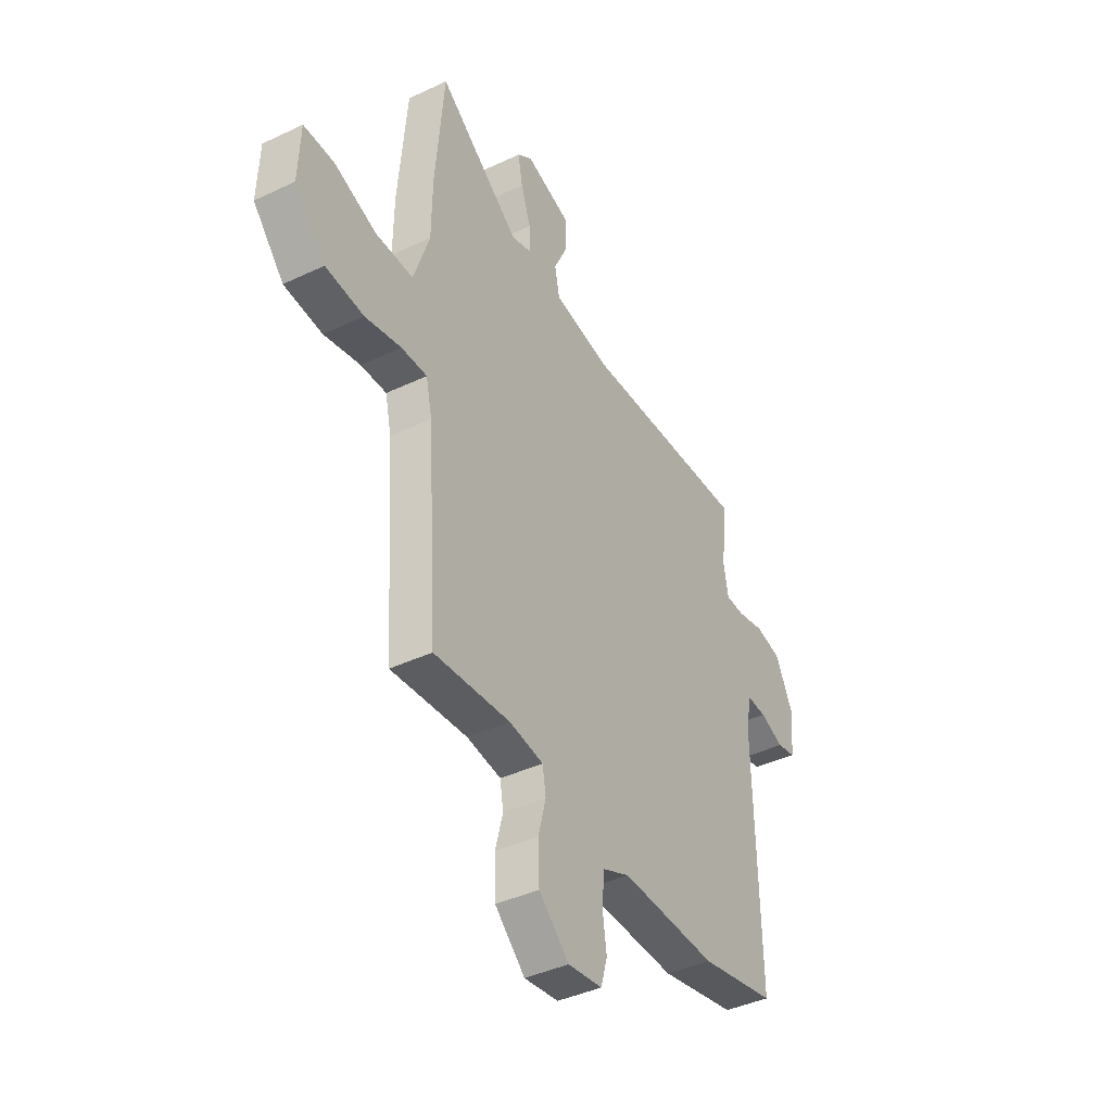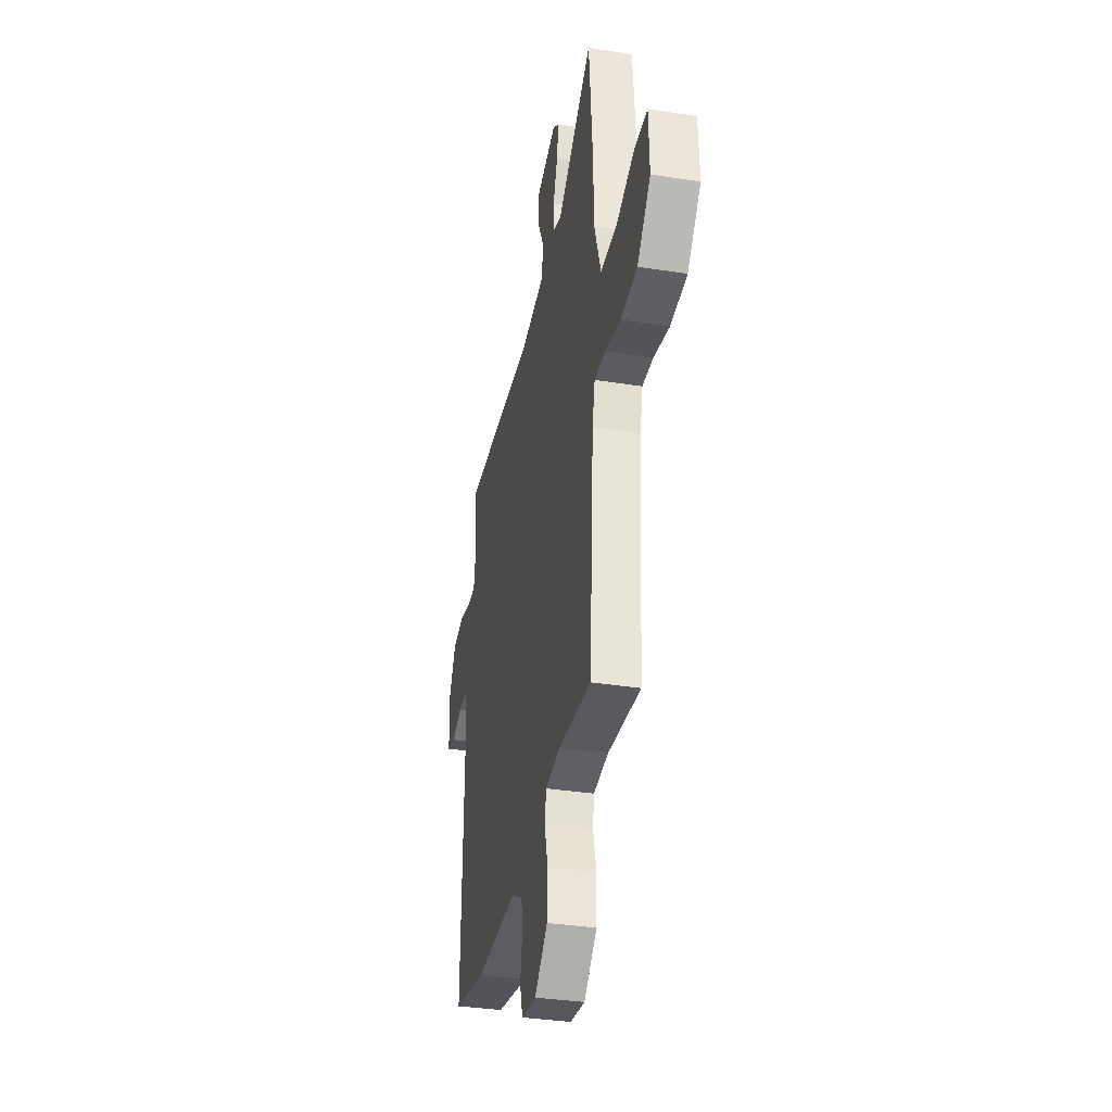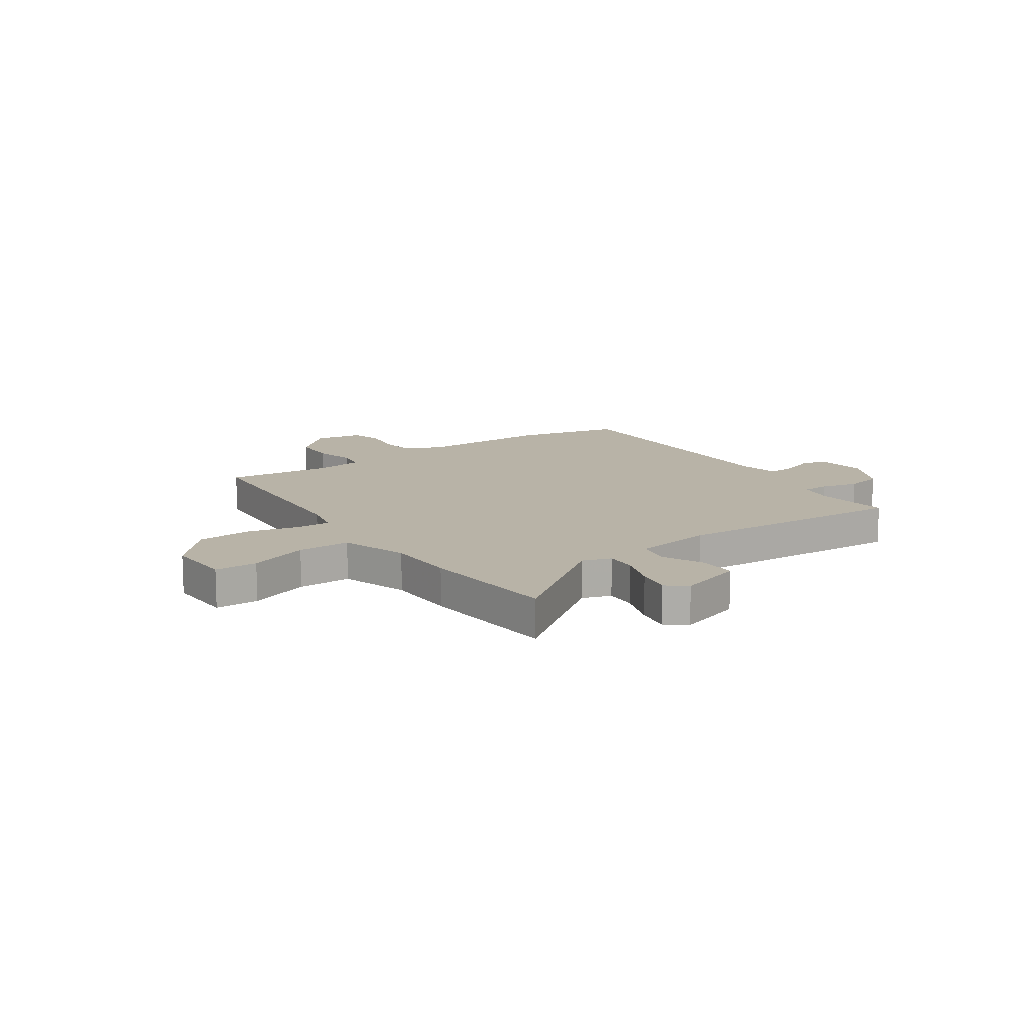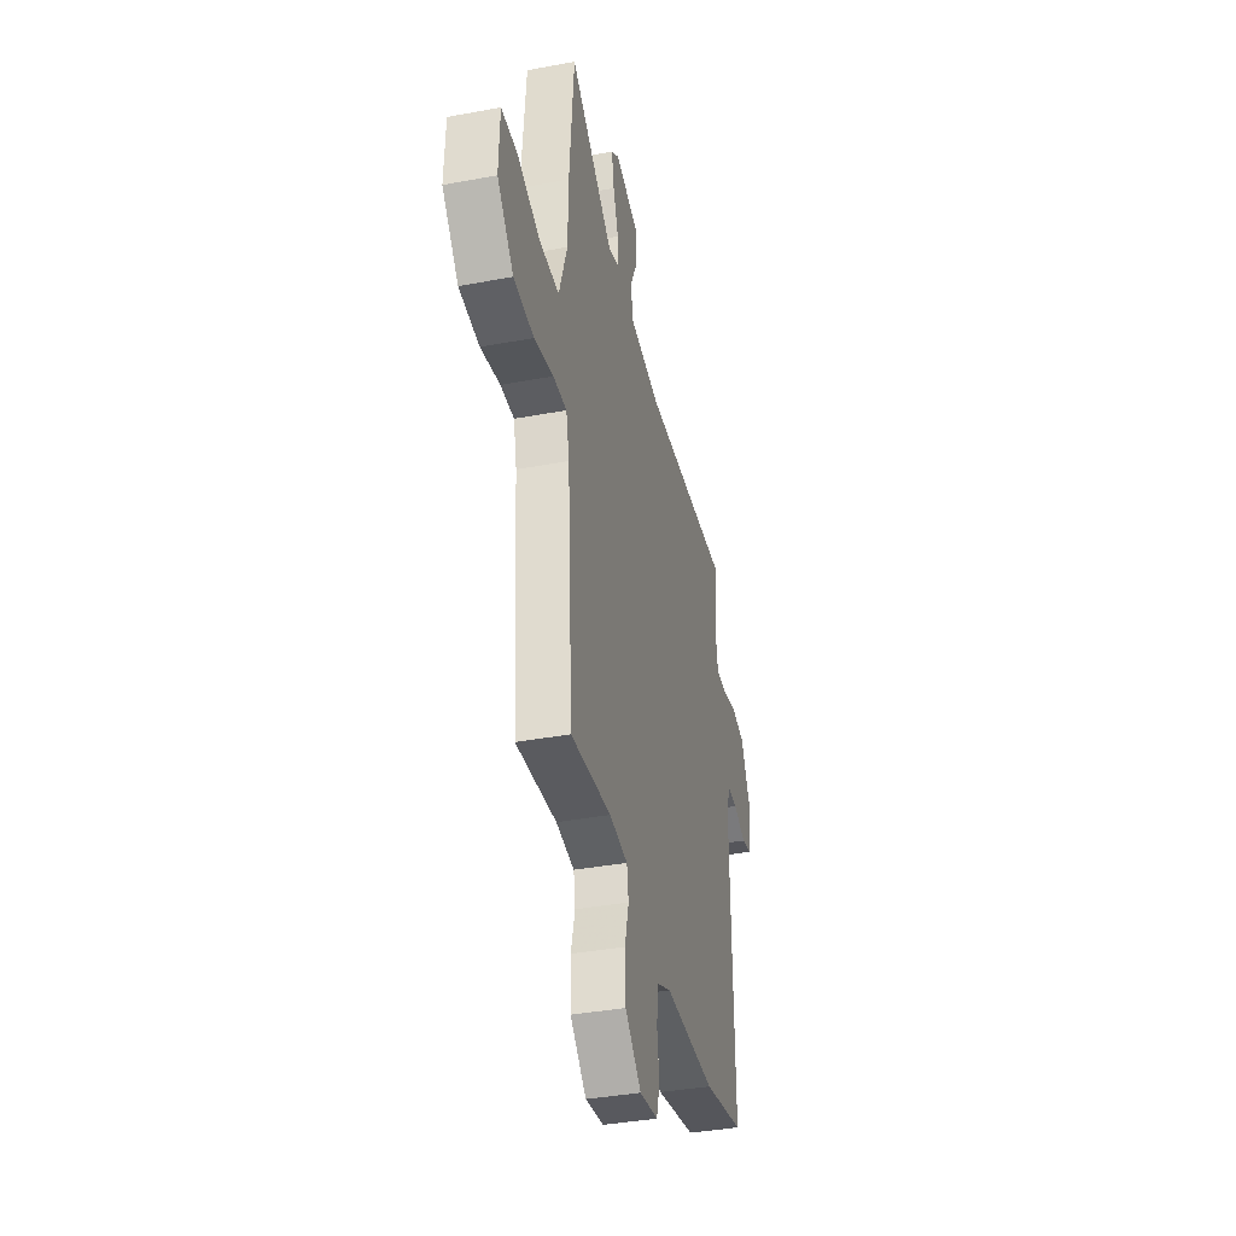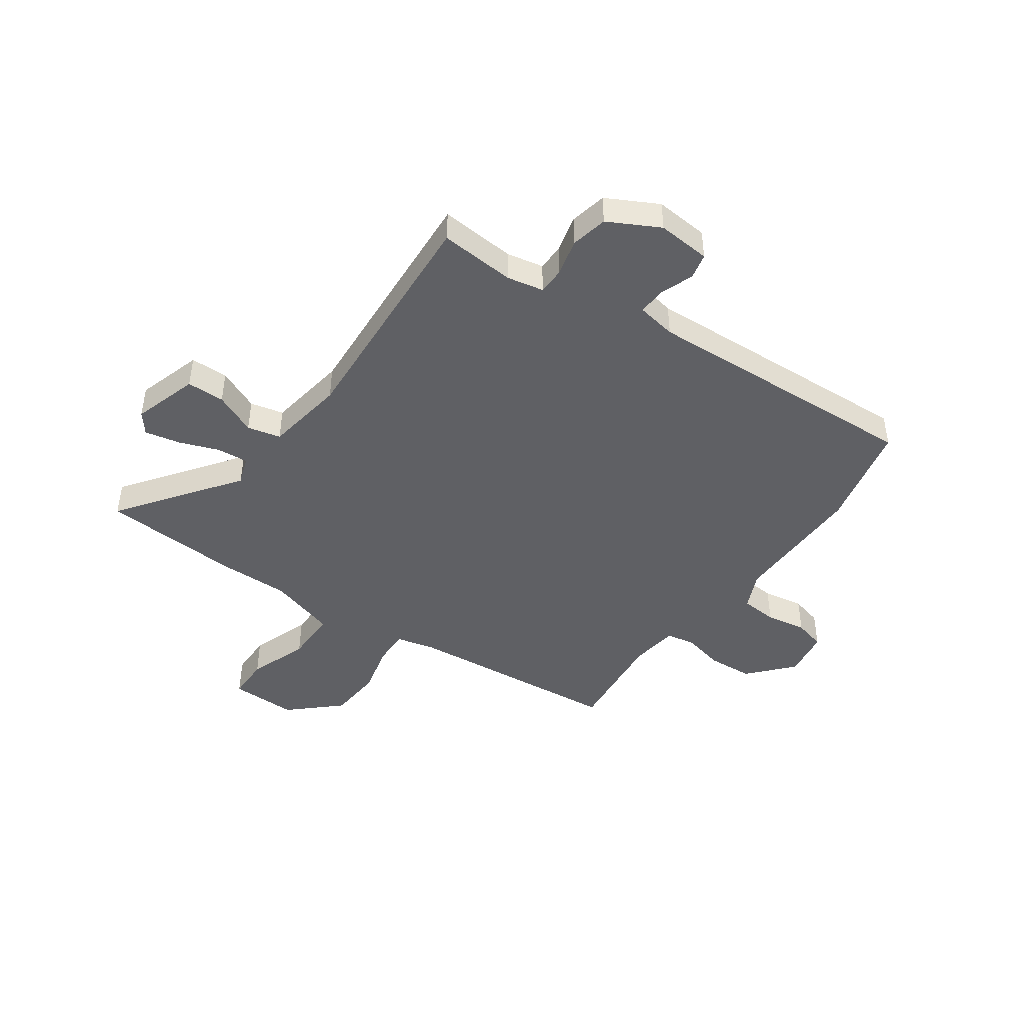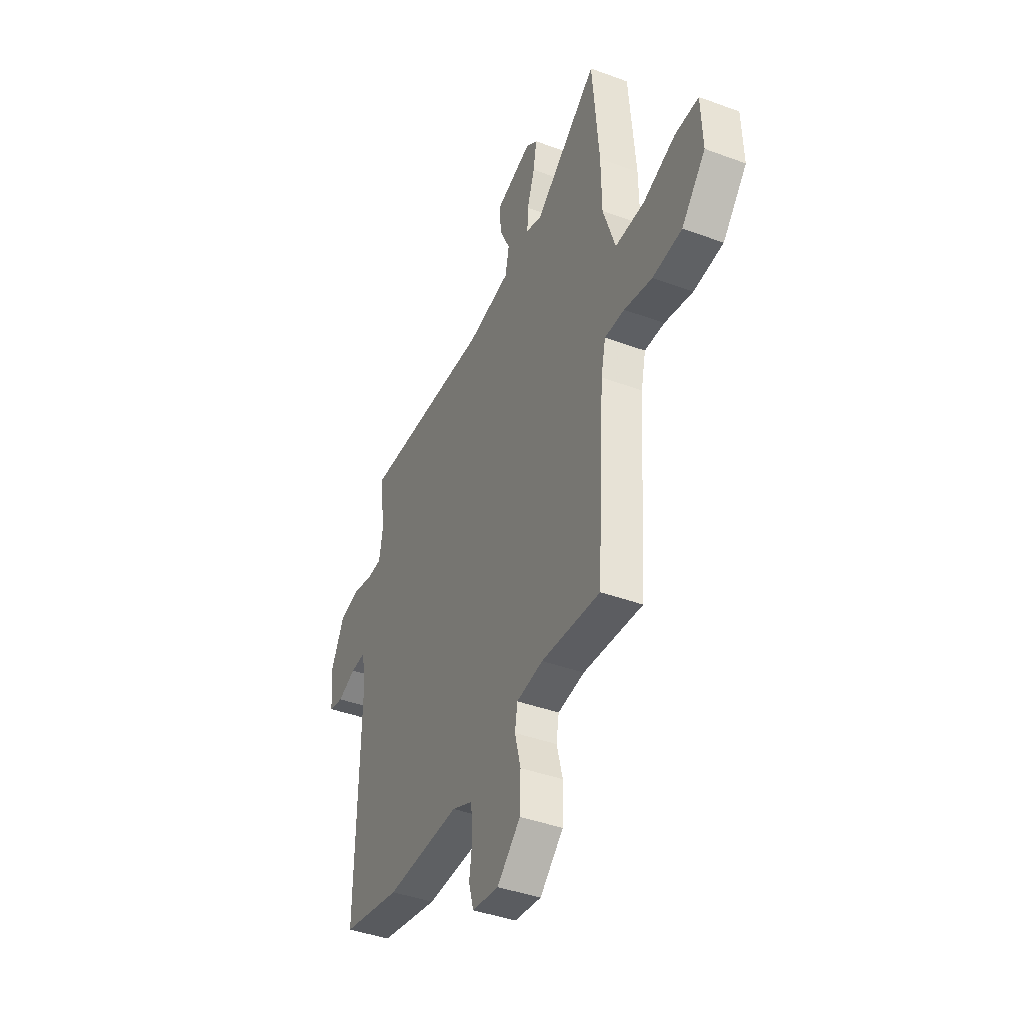
<metadata>
{"format":"obj","ext":"obj","renderer":"f3d","projection":"perspective","resolution":1024,"background":"white","views":[{"elev":-40.8,"azim":-59.9,"up":"+Z"},{"elev":-34.9,"azim":-101.9,"up":"+Z"},{"elev":12.9,"azim":-33.9,"up":"+Y"},{"elev":-37.8,"azim":-76.6,"up":"+Z"},{"elev":-44.7,"azim":56.2,"up":"+Y"},{"elev":-41.1,"azim":-114.2,"up":"+Z"}]}
</metadata>
<code>
v -0.507 0.07 0.421
v -0.484 0.07 0.685
v -0.267 0.07 0.518
v -0.213 0.07 0.535
v -0.216 0.07 0.594
v -0.242 0.07 0.67
v -0.254 0.07 0.736
v -0.215 0.07 0.765
v -0.093 0.07 0.724
v -0.094 0.07 0.653
v -0.131 0.07 0.575
v -0.118 0.07 0.512
v 0.032 0.07 0.485
v 0.478 0.07 0.502
v 0.463 0.07 0.36
v 0.475 0.07 0.291
v 0.526 0.07 0.289
v 0.596 0.07 0.305
v 0.665 0.07 0.289
v 0.713 0.07 0.192
v 0.702 0.07 0.092
v 0.653 0.07 0.082
v 0.59 0.07 0.107
v 0.539 0.07 0.11
v 0.524 0.07 0.036
v 0.536 0.07 -0.493
v 0.335 0.07 -0.534
v 0.081 0.07 -0.526
v 0.01 0.07 -0.557
v 0.003 0.07 -0.626
v 0.014 0.07 -0.703
v -0.003 0.07 -0.762
v -0.094 0.07 -0.774
v -0.174 0.07 -0.699
v -0.177 0.07 -0.613
v -0.157 0.07 -0.535
v -0.166 0.07 -0.481
v -0.257 0.07 -0.467
v -0.459 0.07 -0.483
v -0.486 0.07 -0.072
v -0.502 0.07 0.001
v -0.57 0.07 0
v -0.666 0.07 -0.021
v -0.767 0.07 -0.011
v -0.849 0.07 0.083
v -0.844 0.07 0.209
v -0.763 0.07 0.208
v -0.651 0.07 0.165
v -0.551 0.07 0.163
v -0.509 0.07 0.289
v -0.507 0 0.421
v -0.484 0 0.685
v -0.267 0 0.518
v -0.213 0 0.535
v -0.216 0 0.594
v -0.242 0 0.67
v -0.254 0 0.736
v -0.215 0 0.765
v -0.093 0 0.724
v -0.094 0 0.653
v -0.131 0 0.575
v -0.118 0 0.512
v 0.032 0 0.485
v 0.478 0 0.502
v 0.463 0 0.36
v 0.475 0 0.291
v 0.526 0 0.289
v 0.596 0 0.305
v 0.665 0 0.289
v 0.713 0 0.192
v 0.702 0 0.092
v 0.653 0 0.082
v 0.59 0 0.107
v 0.539 0 0.11
v 0.524 0 0.036
v 0.536 0 -0.493
v 0.335 0 -0.534
v 0.081 0 -0.526
v 0.01 0 -0.557
v 0.003 0 -0.626
v 0.014 0 -0.703
v -0.003 0 -0.762
v -0.094 0 -0.774
v -0.174 0 -0.699
v -0.177 0 -0.613
v -0.157 0 -0.535
v -0.166 0 -0.481
v -0.257 0 -0.467
v -0.459 0 -0.483
v -0.486 0 -0.072
v -0.502 0 0.001
v -0.57 0 0
v -0.666 0 -0.021
v -0.767 0 -0.011
v -0.849 0 0.083
v -0.844 0 0.209
v -0.763 0 0.208
v -0.651 0 0.165
v -0.551 0 0.163
v -0.509 0 0.289
f 45 46 47 48
f 45 48 49
f 42 43 44 45
f 41 42 45 49
f 38 39 40
f 37 38 40 41
f 33 34 35 36
f 33 36 37
f 30 31 32 33
f 29 30 33 37
f 28 29 37 41
f 25 26 27 28
f 24 25 28 41
f 20 21 22 23
f 20 23 24
f 17 18 19 20
f 16 17 20 24
f 13 14 15
f 12 13 15 16
f 8 9 10 11
f 8 11 12
f 5 6 7 8
f 4 5 8 12
f 3 4 12 16
f 50 1 2 3
f 24 41 49 50
f 3 16 24 50
f 98 97 96 95
f 99 98 95
f 95 94 93 92
f 99 95 92 91
f 90 89 88
f 91 90 88 87
f 86 85 84 83
f 87 86 83
f 83 82 81 80
f 87 83 80 79
f 91 87 79 78
f 78 77 76 75
f 91 78 75 74
f 73 72 71 70
f 74 73 70
f 70 69 68 67
f 74 70 67 66
f 65 64 63
f 66 65 63 62
f 61 60 59 58
f 62 61 58
f 58 57 56 55
f 62 58 55 54
f 66 62 54 53
f 53 52 51 100
f 100 99 91 74
f 100 74 66 53
f 1 51 52 2
f 2 52 53 3
f 3 53 54 4
f 4 54 55 5
f 5 55 56 6
f 6 56 57 7
f 7 57 58 8
f 8 58 59 9
f 9 59 60 10
f 10 60 61 11
f 11 61 62 12
f 12 62 63 13
f 13 63 64 14
f 14 64 65 15
f 15 65 66 16
f 16 66 67 17
f 17 67 68 18
f 18 68 69 19
f 19 69 70 20
f 20 70 71 21
f 21 71 72 22
f 22 72 73 23
f 23 73 74 24
f 24 74 75 25
f 25 75 76 26
f 26 76 77 27
f 27 77 78 28
f 28 78 79 29
f 29 79 80 30
f 30 80 81 31
f 31 81 82 32
f 32 82 83 33
f 33 83 84 34
f 34 84 85 35
f 35 85 86 36
f 36 86 87 37
f 37 87 88 38
f 38 88 89 39
f 39 89 90 40
f 40 90 91 41
f 41 91 92 42
f 42 92 93 43
f 43 93 94 44
f 44 94 95 45
f 45 95 96 46
f 46 96 97 47
f 47 97 98 48
f 48 98 99 49
f 49 99 100 50
f 50 100 51 1

</code>
